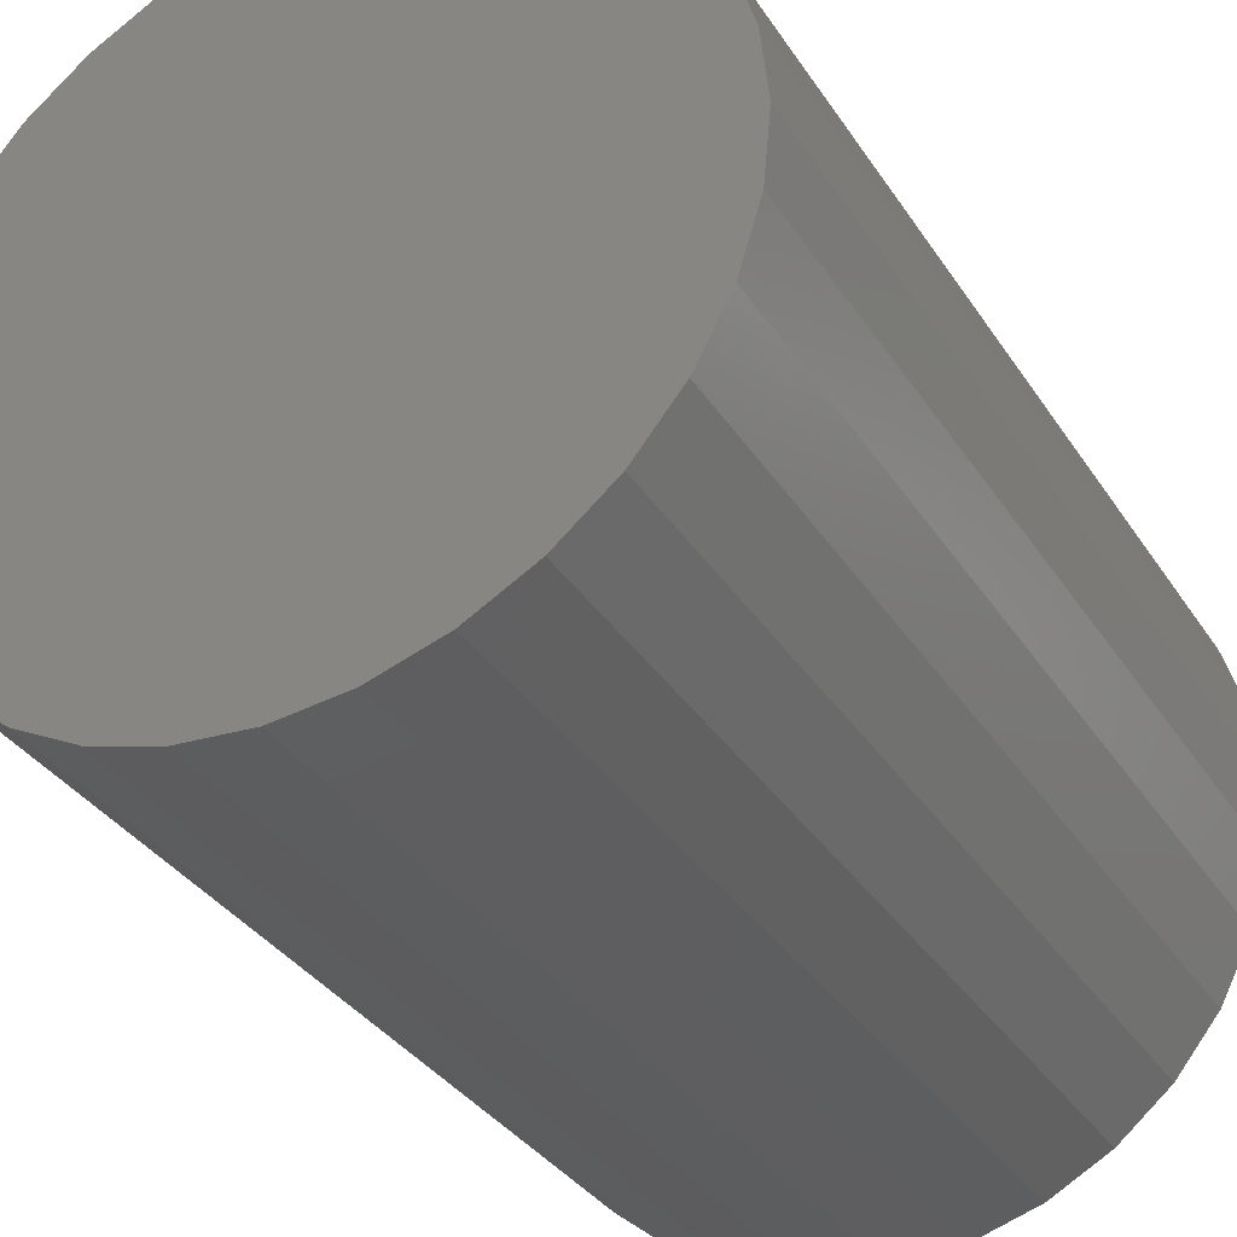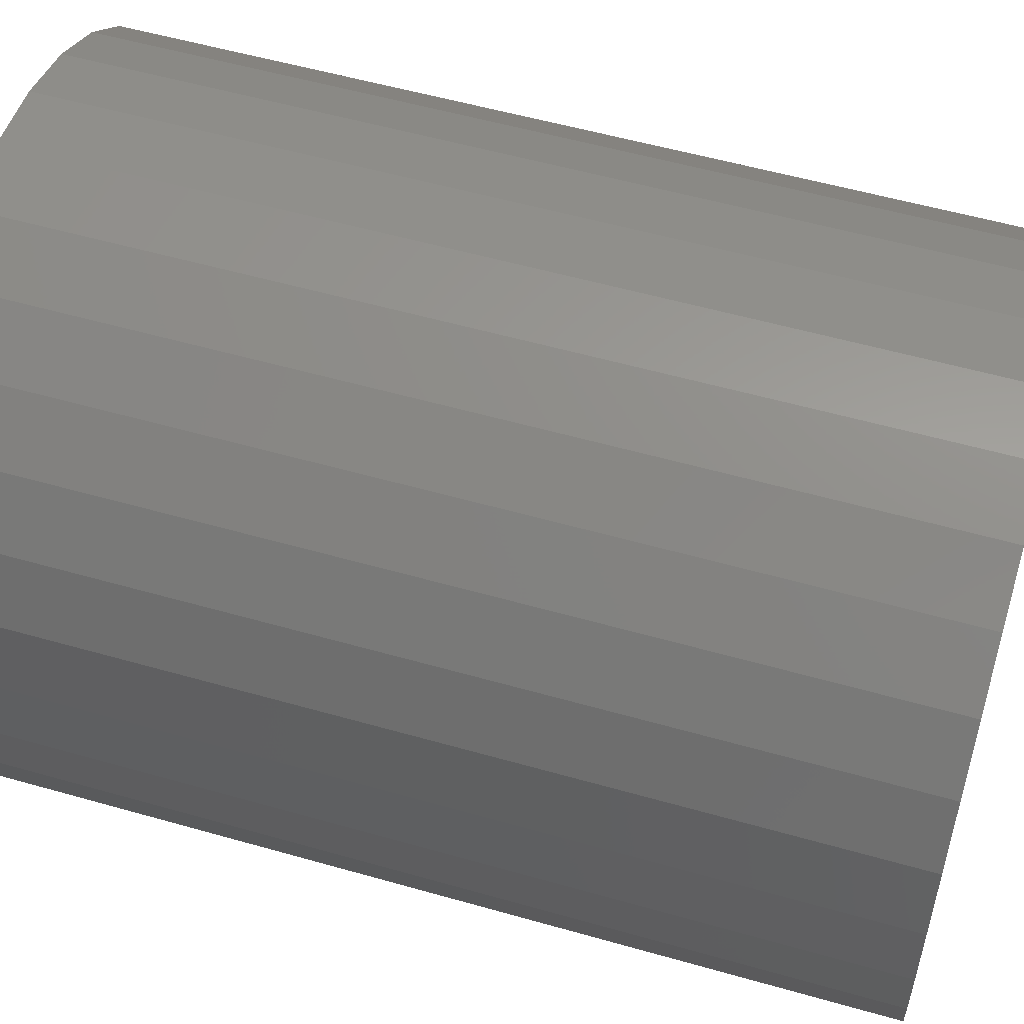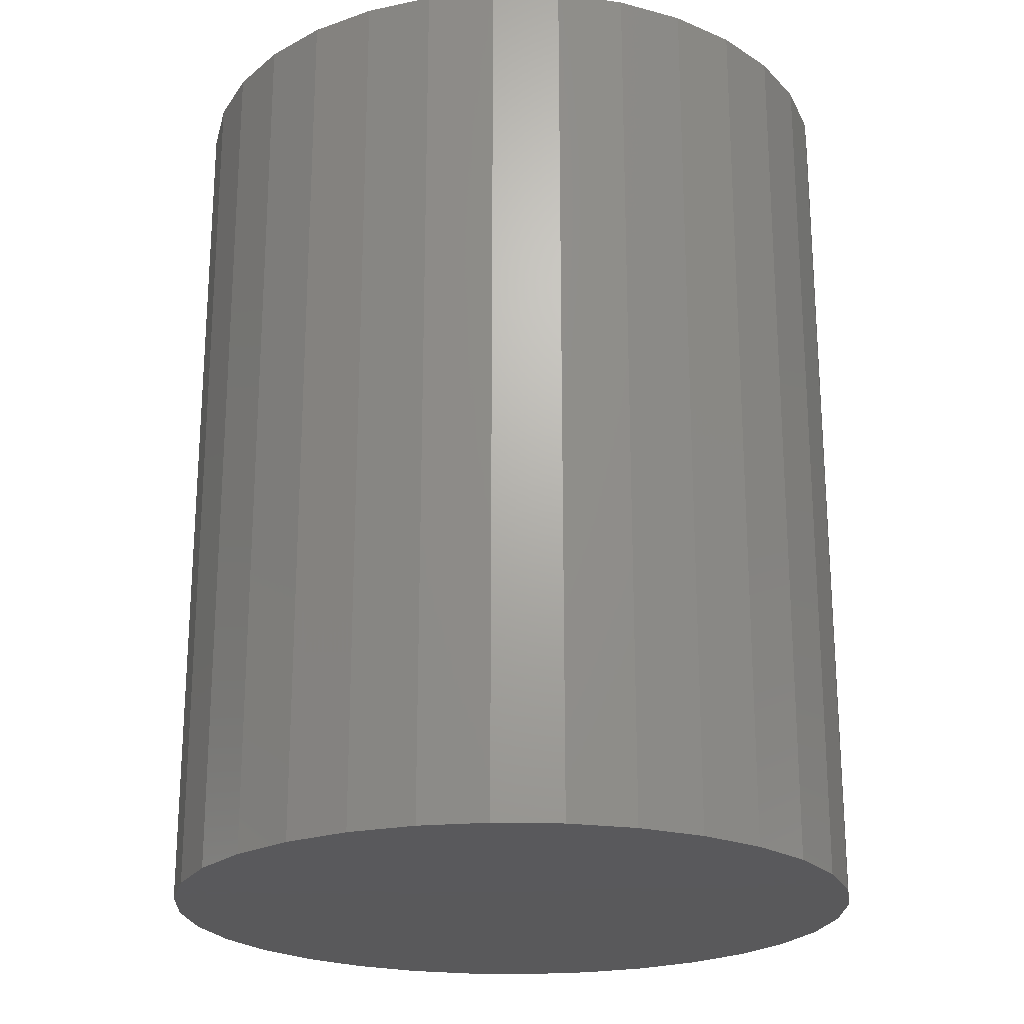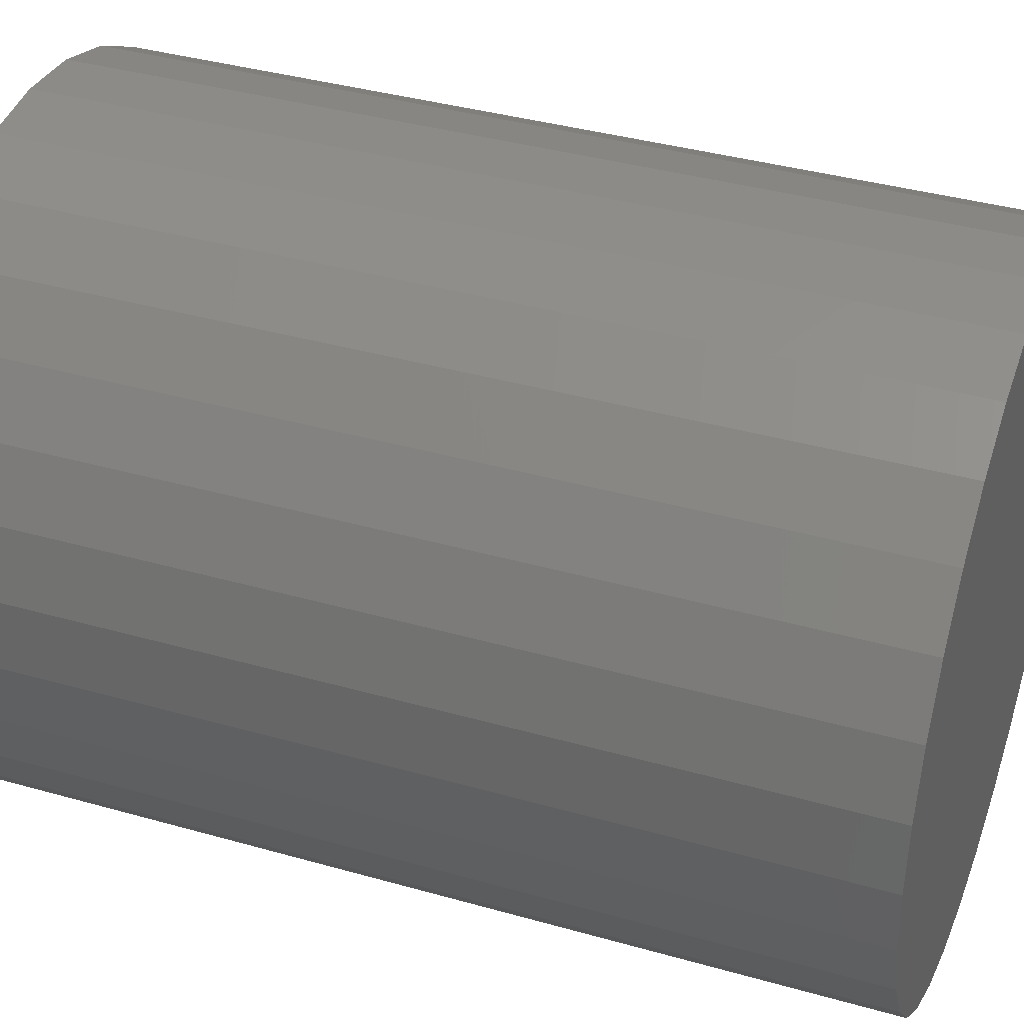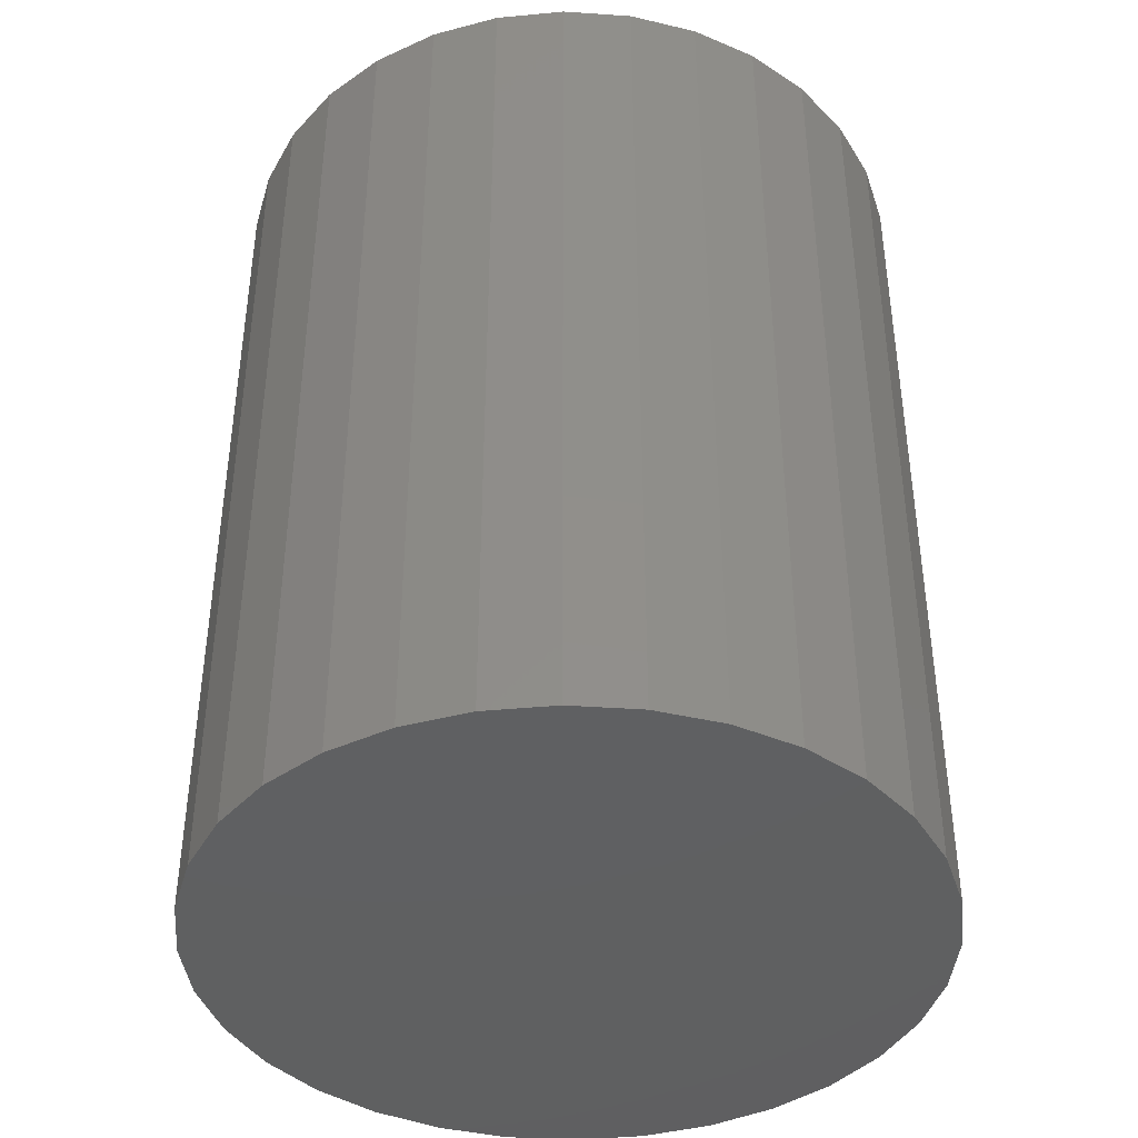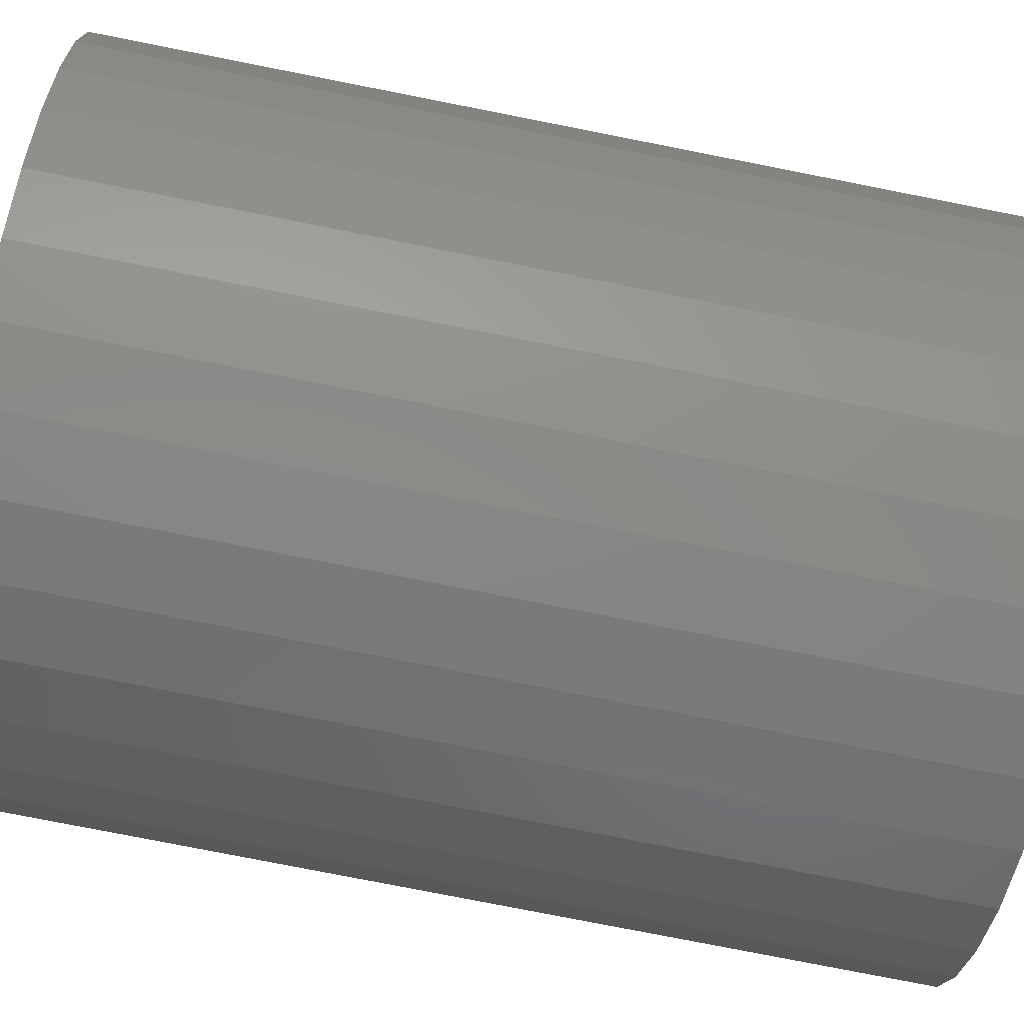
<metadata>
{"format":"stl","ext":"stl","renderer":"f3d","projection":"perspective","resolution":1024,"background":"white","views":[{"elev":-34.6,"azim":28.5,"up":"+Z"},{"elev":55.0,"azim":-73.2,"up":"+Z"},{"elev":-22.4,"azim":104.5,"up":"+Y"},{"elev":38.0,"azim":-70.1,"up":"+Z"},{"elev":-41.1,"azim":90.9,"up":"+Y"},{"elev":-78.9,"azim":78.9,"up":"+Z"}]}
</metadata>
<code>
# stl→obj: 128 verts, 252 faces
v -0.001151 5.551e-17 -0.2332
v 0.04435 5.804e-17 -0.2287
v 0.1718 6.511e-17 -0.2589
v 0.118 6.213e-17 -0.2876
v 0.05959 5.888e-17 -0.3054
v -0.001151 5.551e-17 -0.3113
v -0.06189 5.214e-17 -0.3054
v -0.1203 4.89e-17 -0.2876
v -0.1741 4.591e-17 -0.2589
v -0.04665 5.299e-17 -0.2287
v -0.001151 5.551e-17 0.2332
v -0.04665 5.299e-17 0.2287
v -0.1741 4.591e-17 0.2589
v -0.1203 4.89e-17 0.2876
v -0.06189 5.214e-17 0.3054
v -0.001151 5.551e-17 0.3113
v 0.05959 5.888e-17 0.3054
v 0.118 6.213e-17 0.2876
v 0.1718 6.511e-17 0.2589
v 0.04435 5.804e-17 0.2287
v -0.1661 4.636e-17 0.1649
v -0.26 4.114e-17 0.173
v -0.1307 4.832e-17 0.1939
v -0.2213 4.329e-17 0.2202
v -0.0904 5.056e-17 0.2155
v -0.2299 4.281e-17 0.0455
v -0.3065 3.856e-17 0.06074
v -0.2166 4.355e-17 0.08925
v -0.2888 3.954e-17 0.1191
v -0.1951 4.475e-17 0.1296
v -0.1951 4.475e-17 -0.1296
v -0.2888 3.954e-17 -0.1191
v -0.2166 4.355e-17 -0.08925
v -0.3065 3.856e-17 -0.06074
v -0.2299 4.281e-17 -0.0455
v -0.3125 3.823e-17 -2.355e-16
v -0.2344 4.256e-17 2.665e-17
v -0.0904 5.056e-17 -0.2155
v -0.2213 4.329e-17 -0.2202
v -0.1307 4.832e-17 -0.1939
v -0.26 4.114e-17 -0.173
v -0.1661 4.636e-17 -0.1649
v 0.1638 6.467e-17 0.1649
v 0.1284 6.27e-17 0.1939
v 0.2577 6.988e-17 0.173
v 0.0881 6.047e-17 0.2155
v 0.219 6.773e-17 0.2202
v 0.2276 6.821e-17 0.0455
v 0.2143 6.747e-17 0.08925
v 0.3042 7.246e-17 0.06074
v 0.1928 6.628e-17 0.1296
v 0.2865 7.148e-17 0.1191
v 0.1928 6.628e-17 -0.1296
v 0.2143 6.747e-17 -0.08925
v 0.2865 7.148e-17 -0.1191
v 0.2276 6.821e-17 -0.0455
v 0.3042 7.246e-17 -0.06074
v 0.2321 6.846e-17 -3.048e-17
v 0.3102 7.279e-17 -1.115e-16
v 0.0881 6.047e-17 -0.2155
v 0.1284 6.27e-17 -0.1939
v 0.219 6.773e-17 -0.2202
v 0.1638 6.467e-17 -0.1649
v 0.2577 6.988e-17 -0.173
v 0.04435 -0.7188 -0.2287
v 0.0881 -0.7188 -0.2155
v 0.1284 -0.7188 -0.1939
v 0.1638 -0.7188 -0.1649
v 0.1928 -0.7188 -0.1296
v 0.2143 -0.7188 -0.08925
v 0.2276 -0.7188 -0.0455
v 0.2321 -0.7188 -3.048e-17
v -0.001151 -0.7188 -0.2332
v -0.04665 -0.7188 -0.2287
v -0.0904 -0.7188 -0.2155
v -0.1307 -0.7188 -0.1939
v -0.1661 -0.7188 -0.1649
v -0.1951 -0.7188 -0.1296
v -0.2166 -0.7188 -0.08925
v -0.2299 -0.7188 -0.0455
v -0.2344 -0.7188 2.665e-17
v -0.04665 -0.7188 0.2287
v -0.0904 -0.7188 0.2155
v -0.1307 -0.7188 0.1939
v -0.1661 -0.7188 0.1649
v -0.1951 -0.7188 0.1296
v -0.2166 -0.7188 0.08925
v -0.2299 -0.7188 0.0455
v -0.001151 -0.7188 0.2332
v 0.04435 -0.7188 0.2287
v 0.0881 -0.7188 0.2155
v 0.1284 -0.7188 0.1939
v 0.1638 -0.7188 0.1649
v 0.1928 -0.7188 0.1296
v 0.2143 -0.7188 0.08925
v 0.2276 -0.7188 0.0455
v 0.3102 -0.7969 -3.526e-17
v 0.3042 -0.7969 -0.06074
v 0.2865 -0.7969 -0.1191
v 0.2577 -0.7969 -0.173
v 0.219 -0.7969 -0.2202
v 0.1718 -0.7969 -0.2589
v 0.118 -0.7969 -0.2876
v 0.05959 -0.7969 -0.3054
v -0.001151 -0.7969 -0.3113
v -0.06189 -0.7969 -0.3054
v -0.1203 -0.7969 -0.2876
v -0.1741 -0.7969 -0.2589
v -0.2213 -0.7969 -0.2202
v -0.26 -0.7969 -0.173
v -0.2888 -0.7969 -0.1191
v -0.3065 -0.7969 -0.06074
v -0.3125 -0.7969 4.1e-17
v -0.3065 -0.7969 0.06074
v -0.2888 -0.7969 0.1191
v -0.26 -0.7969 0.173
v -0.2213 -0.7969 0.2202
v -0.1741 -0.7969 0.2589
v -0.1203 -0.7969 0.2876
v -0.06189 -0.7969 0.3054
v -0.001151 -0.7969 0.3113
v 0.05959 -0.7969 0.3054
v 0.118 -0.7969 0.2876
v 0.1718 -0.7969 0.2589
v 0.219 -0.7969 0.2202
v 0.2577 -0.7969 0.173
v 0.2865 -0.7969 0.1191
v 0.3042 -0.7969 0.06074
f 1 2 3
f 1 3 4
f 1 4 5
f 1 5 6
f 1 6 7
f 1 7 8
f 1 8 9
f 1 9 10
f 11 12 13
f 11 13 14
f 11 14 15
f 11 15 16
f 11 16 17
f 11 17 18
f 11 18 19
f 11 19 20
f 21 22 23
f 23 22 24
f 23 24 25
f 25 24 13
f 25 13 12
f 26 27 28
f 28 27 29
f 28 29 30
f 30 29 22
f 30 22 21
f 31 32 33
f 33 32 34
f 33 34 35
f 35 34 36
f 35 36 37
f 37 36 27
f 37 27 26
f 38 39 40
f 40 39 41
f 40 41 42
f 42 41 32
f 42 32 31
f 9 39 10
f 10 39 38
f 43 44 45
f 45 44 46
f 45 46 47
f 47 46 20
f 47 20 19
f 48 49 50
f 50 49 51
f 50 51 52
f 52 51 43
f 52 43 45
f 53 54 55
f 55 54 56
f 55 56 57
f 57 56 58
f 57 58 59
f 59 58 48
f 59 48 50
f 60 61 62
f 62 61 63
f 62 63 64
f 64 63 53
f 64 53 55
f 2 60 3
f 3 60 62
f 1 65 2
f 2 65 66
f 2 66 60
f 60 66 67
f 60 67 61
f 61 67 68
f 61 68 63
f 63 68 69
f 63 69 53
f 53 69 70
f 53 70 54
f 54 70 71
f 54 71 56
f 56 71 72
f 56 72 58
f 65 1 73
f 73 1 10
f 73 10 74
f 74 10 38
f 74 38 75
f 75 38 40
f 75 40 76
f 76 40 42
f 76 42 77
f 77 42 31
f 77 31 78
f 78 31 33
f 78 33 79
f 79 33 35
f 79 35 80
f 80 35 37
f 80 37 81
f 11 82 12
f 12 82 83
f 12 83 25
f 25 83 84
f 25 84 23
f 23 84 85
f 23 85 21
f 21 85 86
f 21 86 30
f 30 86 87
f 30 87 28
f 28 87 88
f 28 88 26
f 26 88 81
f 26 81 37
f 82 11 89
f 89 11 20
f 89 20 90
f 90 20 46
f 90 46 91
f 91 46 44
f 91 44 92
f 92 44 43
f 92 43 93
f 93 43 51
f 93 51 94
f 94 51 49
f 94 49 95
f 95 49 48
f 95 48 96
f 96 48 58
f 96 58 72
f 59 97 57
f 57 97 98
f 57 98 55
f 55 98 99
f 55 99 64
f 64 99 100
f 64 100 62
f 62 100 101
f 62 101 3
f 3 101 102
f 3 102 4
f 4 102 103
f 4 103 5
f 5 103 104
f 5 104 6
f 6 104 105
f 6 105 7
f 7 105 106
f 7 106 8
f 8 106 107
f 8 107 9
f 9 107 108
f 9 108 39
f 39 108 109
f 39 109 41
f 41 109 110
f 41 110 32
f 32 110 111
f 32 111 34
f 34 111 112
f 34 112 36
f 36 112 113
f 36 113 27
f 27 113 114
f 27 114 29
f 29 114 115
f 29 115 22
f 22 115 116
f 22 116 24
f 24 116 117
f 24 117 13
f 13 117 118
f 13 118 14
f 14 118 119
f 14 119 15
f 15 119 120
f 15 120 16
f 16 120 121
f 16 121 17
f 17 121 122
f 17 122 18
f 18 122 123
f 18 123 19
f 19 123 124
f 19 124 47
f 47 124 125
f 47 125 45
f 45 125 126
f 45 126 52
f 52 126 127
f 52 127 50
f 50 127 128
f 50 128 59
f 59 128 97
f 120 122 121
f 122 120 123
f 123 120 119
f 123 119 124
f 124 119 118
f 124 118 125
f 125 118 117
f 125 117 126
f 126 117 116
f 126 116 127
f 127 116 115
f 127 115 128
f 128 115 114
f 128 114 97
f 97 114 113
f 97 113 98
f 98 113 112
f 98 112 99
f 99 112 111
f 99 111 100
f 100 111 110
f 100 110 101
f 101 110 109
f 101 109 102
f 102 109 108
f 102 108 103
f 103 108 107
f 103 107 104
f 104 107 106
f 104 106 105
f 89 90 82
f 83 82 90
f 91 83 90
f 65 74 66
f 73 74 65
f 74 75 66
f 66 75 76
f 66 76 67
f 67 76 77
f 67 77 68
f 68 77 78
f 68 78 69
f 69 78 79
f 69 79 70
f 70 79 80
f 70 80 71
f 71 80 81
f 71 81 72
f 72 81 88
f 72 88 96
f 96 88 87
f 96 87 95
f 95 87 86
f 95 86 94
f 94 86 85
f 94 85 93
f 93 85 84
f 93 84 92
f 92 84 83
f 92 83 91

</code>
